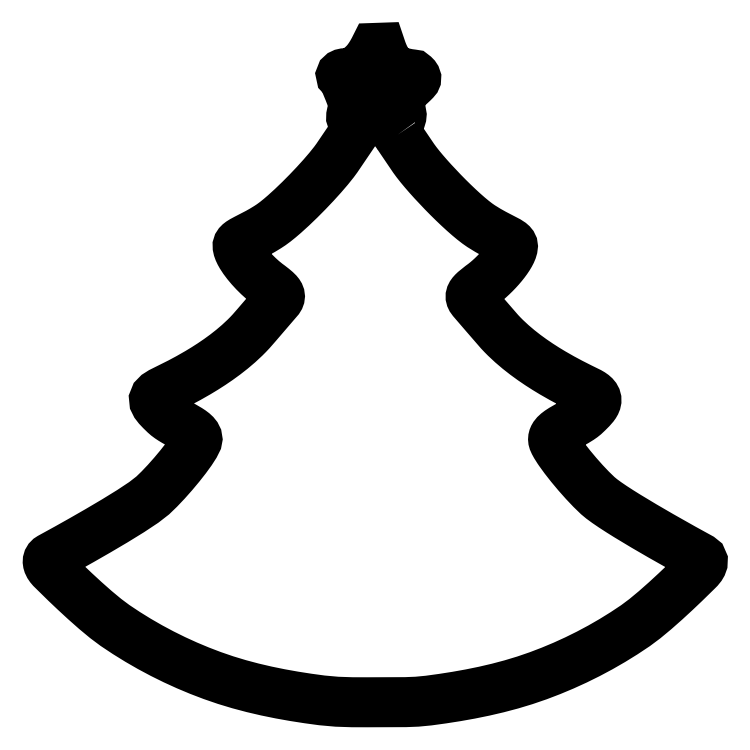
<metadata>
{"format":"dxf","ext":"dxf","renderer":"ezdxf+matplotlib","layout":"modelspace","background":"white","min_lineweight":24,"dpi":150}
</metadata>
<code>
0
SECTION
2
ENTITIES
0
LWPOLYLINE
8
Capa_1
90
761
70
1
10
53.21
20
86.09
30
0
10
53.73
20
85.32
30
0
10
54.25
20
84.56
30
0
10
54.77
20
83.8
30
0
10
55.29
20
83.04
30
0
10
55.63
20
82.52
30
0
10
56.06
20
81.93
30
0
10
56.58
20
81.28
30
0
10
57.17
20
80.57
30
0
10
57.82
20
79.82
30
0
10
58.52
20
79.03
30
0
10
59.27
20
78.24
30
0
10
60.03
20
77.43
30
0
10
60.82
20
76.64
30
0
10
61.61
20
75.86
30
0
10
62.39
20
75.11
30
0
10
63.15
20
74.41
30
0
10
63.89
20
73.77
30
0
10
64.58
20
73.19
30
0
10
65.22
20
72.7
30
0
10
65.79
20
72.3
30
0
10
66.82
20
71.66
30
0
10
67.76
20
71.14
30
0
10
68.58
20
70.71
30
0
10
69.27
20
70.36
30
0
10
69.84
20
70.06
30
0
10
70.06
20
69.92
30
0
10
70.25
20
69.79
30
0
10
70.4
20
69.65
30
0
10
70.5
20
69.52
30
0
10
70.57
20
69.39
30
0
10
70.59
20
69.25
30
0
10
70.58
20
69.13
30
0
10
70.56
20
68.99
30
0
10
70.52
20
68.84
30
0
10
70.47
20
68.69
30
0
10
70.4
20
68.53
30
0
10
70.33
20
68.36
30
0
10
70.24
20
68.18
30
0
10
70.14
20
68
30
0
10
69.92
20
67.62
30
0
10
69.65
20
67.23
30
0
10
69.35
20
66.82
30
0
10
69.02
20
66.4
30
0
10
68.66
20
65.98
30
0
10
68.28
20
65.56
30
0
10
67.88
20
65.14
30
0
10
67.46
20
64.74
30
0
10
67.03
20
64.35
30
0
10
66.6
20
63.97
30
0
10
66.17
20
63.62
30
0
10
65.73
20
63.3
30
0
10
65.06
20
62.78
30
0
10
64.81
20
62.56
30
0
10
64.6
20
62.36
30
0
10
64.44
20
62.18
30
0
10
64.33
20
62.03
30
0
10
64.26
20
61.88
30
0
10
64.22
20
61.74
30
0
10
64.22
20
61.61
30
0
10
64.25
20
61.49
30
0
10
64.31
20
61.36
30
0
10
64.4
20
61.23
30
0
10
64.51
20
61.08
30
0
10
64.64
20
60.93
30
0
10
64.95
20
60.57
30
0
10
65.08
20
60.42
30
0
10
65.16
20
60.33
30
0
10
65.19
20
60.29
30
0
10
65.19
20
60.29
30
0
10
65.18
20
60.3
30
0
10
65.16
20
60.32
30
0
10
65.16
20
60.32
30
0
10
65.19
20
60.29
30
0
10
65.26
20
60.21
30
0
10
65.38
20
60.07
30
0
10
65.58
20
59.84
30
0
10
65.86
20
59.52
30
0
10
66.24
20
59.07
30
0
10
66.74
20
58.49
30
0
10
67.37
20
57.77
30
0
10
68.14
20
56.87
30
0
10
68.57
20
56.39
30
0
10
69.02
20
55.91
30
0
10
69.48
20
55.45
30
0
10
69.95
20
55
30
0
10
70.44
20
54.55
30
0
10
70.93
20
54.12
30
0
10
71.44
20
53.71
30
0
10
71.95
20
53.3
30
0
10
72.46
20
52.9
30
0
10
72.98
20
52.52
30
0
10
73.5
20
52.15
30
0
10
74.02
20
51.79
30
0
10
74.54
20
51.44
30
0
10
75.05
20
51.11
30
0
10
75.56
20
50.78
30
0
10
76.07
20
50.47
30
0
10
76.57
20
50.18
30
0
10
77.05
20
49.89
30
0
10
77.53
20
49.62
30
0
10
78
20
49.36
30
0
10
78.45
20
49.11
30
0
10
78.89
20
48.87
30
0
10
79.31
20
48.65
30
0
10
79.72
20
48.44
30
0
10
80.1
20
48.25
30
0
10
80.46
20
48.07
30
0
10
80.8
20
47.9
30
0
10
81.12
20
47.74
30
0
10
81.41
20
47.6
30
0
10
81.67
20
47.47
30
0
10
81.9
20
47.36
30
0
10
82.1
20
47.26
30
0
10
82.42
20
47.07
30
0
10
82.68
20
46.89
30
0
10
82.89
20
46.71
30
0
10
83.04
20
46.53
30
0
10
83.14
20
46.35
30
0
10
83.18
20
46.16
30
0
10
83.19
20
45.98
30
0
10
83.15
20
45.78
30
0
10
83.07
20
45.58
30
0
10
82.95
20
45.38
30
0
10
82.79
20
45.16
30
0
10
82.6
20
44.94
30
0
10
82.39
20
44.7
30
0
10
82.14
20
44.45
30
0
10
81.87
20
44.18
30
0
10
81.58
20
43.9
30
0
10
81.42
20
43.76
30
0
10
81.26
20
43.62
30
0
10
81.08
20
43.48
30
0
10
80.89
20
43.35
30
0
10
80.69
20
43.21
30
0
10
80.49
20
43.08
30
0
10
80.28
20
42.95
30
0
10
80.07
20
42.83
30
0
10
79.85
20
42.7
30
0
10
79.63
20
42.58
30
0
10
79.41
20
42.46
30
0
10
79.19
20
42.33
30
0
10
78.98
20
42.21
30
0
10
78.76
20
42.09
30
0
10
78.55
20
41.98
30
0
10
78.34
20
41.86
30
0
10
78.29
20
41.83
30
0
10
78.24
20
41.8
30
0
10
78.19
20
41.77
30
0
10
78.14
20
41.74
30
0
10
78.09
20
41.71
30
0
10
78.05
20
41.68
30
0
10
78
20
41.65
30
0
10
77.95
20
41.62
30
0
10
77.9
20
41.59
30
0
10
77.86
20
41.56
30
0
10
77.81
20
41.53
30
0
10
77.77
20
41.5
30
0
10
77.59
20
41.38
30
0
10
77.43
20
41.27
30
0
10
77.28
20
41.15
30
0
10
77.14
20
41.03
30
0
10
77.02
20
40.91
30
0
10
76.91
20
40.78
30
0
10
76.82
20
40.66
30
0
10
76.75
20
40.54
30
0
10
76.7
20
40.41
30
0
10
76.67
20
40.28
30
0
10
76.66
20
40.15
30
0
10
76.67
20
40.02
30
0
10
76.71
20
39.89
30
0
10
76.76
20
39.75
30
0
10
76.84
20
39.59
30
0
10
76.93
20
39.41
30
0
10
77.04
20
39.22
30
0
10
77.17
20
39.01
30
0
10
77.3
20
38.79
30
0
10
77.45
20
38.56
30
0
10
77.62
20
38.32
30
0
10
78.39
20
37.26
30
0
10
79.3
20
36.1
30
0
10
80.31
20
34.89
30
0
10
81.36
20
33.71
30
0
10
82.4
20
32.61
30
0
10
83.39
20
31.65
30
0
10
83.97
20
31.17
30
0
10
84.74
20
30.61
30
0
10
85.66
20
29.98
30
0
10
86.72
20
29.29
30
0
10
87.87
20
28.57
30
0
10
89.1
20
27.82
30
0
10
90.37
20
27.07
30
0
10
91.65
20
26.32
30
0
10
92.91
20
25.59
30
0
10
94.13
20
24.9
30
0
10
95.27
20
24.25
30
0
10
96.31
20
23.67
30
0
10
97.21
20
23.17
30
0
10
97.94
20
22.77
30
0
10
98.49
20
22.47
30
0
10
98.81
20
22.3
30
0
10
99.1
20
22.06
30
0
10
99.22
20
21.79
30
0
10
99.21
20
21.49
30
0
10
99.1
20
21.21
30
0
10
98.95
20
20.94
30
0
10
98.79
20
20.73
30
0
10
98.66
20
20.59
30
0
10
98.61
20
20.53
30
0
10
98.34
20
20.27
30
0
10
97.61
20
19.54
30
0
10
96.51
20
18.48
30
0
10
95.15
20
17.19
30
0
10
93.63
20
15.78
30
0
10
92.04
20
14.38
30
0
10
90.49
20
13.09
30
0
10
89.09
20
12.04
30
0
10
87.36
20
10.89
30
0
10
85.59
20
9.8
30
0
10
83.8
20
8.766
30
0
10
81.97
20
7.79
30
0
10
80.11
20
6.873
30
0
10
78.24
20
6.016
30
0
10
76.34
20
5.221
30
0
10
74.42
20
4.487
30
0
10
72.4
20
3.797
30
0
10
70.37
20
3.182
30
0
10
68.31
20
2.637
30
0
10
66.24
20
2.155
30
0
10
64.16
20
1.73
30
0
10
62.07
20
1.357
30
0
10
59.97
20
1.029
30
0
10
57.87
20
0.7403
30
0
10
56.13
20
0.5743
30
0
10
54.42
20
0.5065
30
0
10
52.64
20
0.4951
30
0
10
50.73
20
0.4981
30
0
10
48.62
20
0.4859
30
0
10
46.36
20
0.4909
30
0
10
44.06
20
0.5681
30
0
10
41.79
20
0.7704
30
0
10
39.69
20
1.056
30
0
10
37.6
20
1.383
30
0
10
35.5
20
1.756
30
0
10
33.42
20
2.182
30
0
10
31.35
20
2.665
30
0
10
29.3
20
3.211
30
0
10
27.26
20
3.826
30
0
10
25.25
20
4.517
30
0
10
23.33
20
5.251
30
0
10
21.43
20
6.047
30
0
10
19.55
20
6.903
30
0
10
17.7
20
7.82
30
0
10
15.87
20
8.796
30
0
10
14.07
20
9.831
30
0
10
12.31
20
10.92
30
0
10
10.58
20
12.07
30
0
10
9.171
20
13.12
30
0
10
7.623
20
14.41
30
0
10
6.037
20
15.81
30
0
10
4.513
20
17.22
30
0
10
3.152
20
18.51
30
0
10
2.055
20
19.57
30
0
10
1.323
20
20.3
30
0
10
1.125
20
20.49
30
0
10
1.056
20
20.56
30
0
10
1.042
20
20.58
30
0
10
1.004
20
20.62
30
0
10
0.9474
20
20.68
30
0
10
0.8768
20
20.76
30
0
10
0.7977
20
20.86
30
0
10
0.7153
20
20.97
30
0
10
0.6349
20
21.1
30
0
10
0.5616
20
21.24
30
0
10
0.5007
20
21.38
30
0
10
0.4574
20
21.52
30
0
10
0.4369
20
21.67
30
0
10
0.4445
20
21.82
30
0
10
0.4853
20
21.96
30
0
10
0.5645
20
22.09
30
0
10
0.6875
20
22.22
30
0
10
0.8593
20
22.33
30
0
10
1.721
20
22.8
30
0
10
3.358
20
23.7
30
0
10
5.534
20
24.93
30
0
10
8.014
20
26.35
30
0
10
10.56
20
27.85
30
0
10
12.95
20
29.32
30
0
10
14.93
20
30.64
30
0
10
16.27
20
31.68
30
0
10
17.26
20
32.64
30
0
10
18.31
20
33.74
30
0
10
19.36
20
34.92
30
0
10
20.36
20
36.13
30
0
10
21.28
20
37.29
30
0
10
22.05
20
38.35
30
0
10
22.62
20
39.25
30
0
10
22.96
20
39.92
30
0
10
23.01
20
40.18
30
0
10
22.97
20
40.44
30
0
10
22.84
20
40.69
30
0
10
22.65
20
40.94
30
0
10
22.39
20
41.18
30
0
10
22.07
20
41.41
30
0
10
21.71
20
41.65
30
0
10
21.32
20
41.89
30
0
10
20.9
20
42.12
30
0
10
20.47
20
42.36
30
0
10
20.03
20
42.61
30
0
10
19.6
20
42.86
30
0
10
19.18
20
43.11
30
0
10
18.78
20
43.38
30
0
10
18.41
20
43.65
30
0
10
18.08
20
43.93
30
0
10
17.52
20
44.48
30
0
10
17.06
20
44.97
30
0
10
16.72
20
45.41
30
0
10
16.52
20
45.81
30
0
10
16.48
20
46.19
30
0
10
16.63
20
46.56
30
0
10
16.98
20
46.92
30
0
10
17.56
20
47.29
30
0
10
17.76
20
47.39
30
0
10
18
20
47.5
30
0
10
18.26
20
47.63
30
0
10
18.55
20
47.77
30
0
10
18.86
20
47.93
30
0
10
19.2
20
48.1
30
0
10
19.57
20
48.28
30
0
10
19.95
20
48.47
30
0
10
20.35
20
48.68
30
0
10
20.77
20
48.9
30
0
10
21.21
20
49.14
30
0
10
21.66
20
49.39
30
0
10
22.13
20
49.65
30
0
10
22.61
20
49.92
30
0
10
23.1
20
50.21
30
0
10
23.6
20
50.5
30
0
10
24.1
20
50.81
30
0
10
24.61
20
51.14
30
0
10
25.13
20
51.47
30
0
10
25.65
20
51.82
30
0
10
26.17
20
52.18
30
0
10
26.69
20
52.55
30
0
10
27.2
20
52.93
30
0
10
27.72
20
53.33
30
0
10
28.23
20
53.74
30
0
10
28.73
20
54.15
30
0
10
29.22
20
54.58
30
0
10
29.71
20
55.03
30
0
10
30.18
20
55.48
30
0
10
30.65
20
55.94
30
0
10
31.09
20
56.42
30
0
10
31.53
20
56.9
30
0
10
31.93
20
57.37
30
0
10
32.3
20
57.8
30
0
10
32.63
20
58.18
30
0
10
32.92
20
58.52
30
0
10
33.19
20
58.83
30
0
10
33.42
20
59.1
30
0
10
33.63
20
59.34
30
0
10
33.8
20
59.55
30
0
10
33.96
20
59.72
30
0
10
34.09
20
59.87
30
0
10
34.2
20
60
30
0
10
34.28
20
60.1
30
0
10
34.35
20
60.18
30
0
10
34.41
20
60.24
30
0
10
34.45
20
60.29
30
0
10
34.48
20
60.32
30
0
10
34.5
20
60.34
30
0
10
34.5
20
60.35
30
0
10
34.51
20
60.36
30
0
10
34.5
20
60.35
30
0
10
34.5
20
60.34
30
0
10
34.49
20
60.33
30
0
10
34.48
20
60.32
30
0
10
34.47
20
60.32
30
0
10
34.47
20
60.31
30
0
10
34.47
20
60.32
30
0
10
34.49
20
60.33
30
0
10
34.51
20
60.36
30
0
10
34.54
20
60.39
30
0
10
34.58
20
60.45
30
0
10
34.64
20
60.52
30
0
10
34.71
20
60.6
30
0
10
34.8
20
60.7
30
0
10
34.88
20
60.79
30
0
10
34.95
20
60.88
30
0
10
35.02
20
60.96
30
0
10
35.09
20
61.04
30
0
10
35.15
20
61.11
30
0
10
35.21
20
61.19
30
0
10
35.26
20
61.25
30
0
10
35.31
20
61.32
30
0
10
35.35
20
61.39
30
0
10
35.38
20
61.45
30
0
10
35.41
20
61.52
30
0
10
35.43
20
61.58
30
0
10
35.44
20
61.64
30
0
10
35.45
20
61.71
30
0
10
35.44
20
61.77
30
0
10
35.43
20
61.84
30
0
10
35.41
20
61.91
30
0
10
35.38
20
61.98
30
0
10
35.34
20
62.06
30
0
10
35.28
20
62.13
30
0
10
35.22
20
62.21
30
0
10
35.15
20
62.3
30
0
10
35.06
20
62.39
30
0
10
34.97
20
62.49
30
0
10
34.86
20
62.59
30
0
10
34.74
20
62.69
30
0
10
34.6
20
62.81
30
0
10
34.46
20
62.93
30
0
10
34.29
20
63.05
30
0
10
34.12
20
63.19
30
0
10
33.93
20
63.33
30
0
10
33.71
20
63.49
30
0
10
33.5
20
63.65
30
0
10
33.28
20
63.83
30
0
10
33.06
20
64
30
0
10
32.85
20
64.19
30
0
10
32.63
20
64.37
30
0
10
32.42
20
64.57
30
0
10
32.2
20
64.77
30
0
10
32
20
64.97
30
0
10
31.79
20
65.17
30
0
10
31.59
20
65.38
30
0
10
31.39
20
65.59
30
0
10
31.2
20
65.8
30
0
10
31.01
20
66.01
30
0
10
30.83
20
66.22
30
0
10
30.65
20
66.43
30
0
10
30.48
20
66.64
30
0
10
30.32
20
66.85
30
0
10
30.16
20
67.05
30
0
10
30.02
20
67.26
30
0
10
29.88
20
67.46
30
0
10
29.75
20
67.65
30
0
10
29.63
20
67.85
30
0
10
29.52
20
68.03
30
0
10
29.42
20
68.21
30
0
10
29.34
20
68.39
30
0
10
29.26
20
68.56
30
0
10
29.2
20
68.72
30
0
10
29.15
20
68.87
30
0
10
29.11
20
69.02
30
0
10
29.09
20
69.15
30
0
10
29.08
20
69.28
30
0
10
29.08
20
69.35
30
0
10
29.1
20
69.42
30
0
10
29.12
20
69.49
30
0
10
29.16
20
69.55
30
0
10
29.21
20
69.62
30
0
10
29.27
20
69.68
30
0
10
29.34
20
69.75
30
0
10
29.42
20
69.81
30
0
10
29.5
20
69.88
30
0
10
29.6
20
69.95
30
0
10
29.71
20
70.02
30
0
10
29.83
20
70.09
30
0
10
29.96
20
70.16
30
0
10
30.09
20
70.23
30
0
10
30.24
20
70.31
30
0
10
30.39
20
70.39
30
0
10
30.55
20
70.47
30
0
10
30.72
20
70.56
30
0
10
30.9
20
70.65
30
0
10
31.09
20
70.74
30
0
10
31.28
20
70.84
30
0
10
31.48
20
70.94
30
0
10
31.69
20
71.05
30
0
10
31.91
20
71.17
30
0
10
32.13
20
71.29
30
0
10
32.36
20
71.41
30
0
10
32.6
20
71.55
30
0
10
32.84
20
71.69
30
0
10
33.09
20
71.84
30
0
10
33.34
20
71.99
30
0
10
33.61
20
72.15
30
0
10
33.87
20
72.33
30
0
10
34.15
20
72.51
30
0
10
34.45
20
72.73
30
0
10
34.76
20
72.96
30
0
10
35.09
20
73.22
30
0
10
35.43
20
73.5
30
0
10
35.78
20
73.8
30
0
10
36.14
20
74.11
30
0
10
36.51
20
74.44
30
0
10
36.89
20
74.79
30
0
10
37.28
20
75.14
30
0
10
37.66
20
75.51
30
0
10
38.06
20
75.89
30
0
10
38.45
20
76.27
30
0
10
38.85
20
76.67
30
0
10
39.24
20
77.06
30
0
10
39.63
20
77.46
30
0
10
40.02
20
77.86
30
0
10
40.4
20
78.26
30
0
10
40.77
20
78.67
30
0
10
41.14
20
79.06
30
0
10
41.5
20
79.46
30
0
10
41.84
20
79.84
30
0
10
42.18
20
80.23
30
0
10
42.5
20
80.6
30
0
10
42.8
20
80.96
30
0
10
43.09
20
81.31
30
0
10
43.36
20
81.64
30
0
10
43.6
20
81.96
30
0
10
43.83
20
82.27
30
0
10
44.04
20
82.55
30
0
10
44.22
20
82.82
30
0
10
44.38
20
83.07
30
0
10
44.58
20
83.36
30
0
10
44.78
20
83.66
30
0
10
44.98
20
83.96
30
0
10
45.18
20
84.25
30
0
10
45.38
20
84.55
30
0
10
45.59
20
84.84
30
0
10
45.79
20
85.14
30
0
10
45.99
20
85.44
30
0
10
46.19
20
85.73
30
0
10
46.39
20
86.03
30
0
10
46.59
20
86.33
30
0
10
46.8
20
86.62
30
0
10
47
20
86.92
30
0
10
47.2
20
87.22
30
0
10
47.4
20
87.51
30
0
10
47.6
20
87.81
30
0
10
47.68
20
88
30
0
10
47.61
20
88.11
30
0
10
47.44
20
88.17
30
0
10
47.21
20
88.2
30
0
10
46.94
20
88.23
30
0
10
46.67
20
88.27
30
0
10
46.43
20
88.34
30
0
10
46.27
20
88.48
30
0
10
46.2
20
88.69
30
0
10
46.21
20
88.97
30
0
10
46.27
20
89.29
30
0
10
46.37
20
89.62
30
0
10
46.49
20
89.93
30
0
10
46.6
20
90.19
30
0
10
46.68
20
90.37
30
0
10
46.71
20
90.43
30
0
10
46.71
20
90.43
30
0
10
46.71
20
90.44
30
0
10
46.71
20
90.44
30
0
10
46.7
20
90.44
30
0
10
46.7
20
90.45
30
0
10
46.7
20
90.46
30
0
10
46.69
20
90.47
30
0
10
46.69
20
90.48
30
0
10
46.64
20
90.62
30
0
10
46.56
20
90.83
30
0
10
46.46
20
91.11
30
0
10
46.33
20
91.43
30
0
10
46.19
20
91.8
30
0
10
46.04
20
92.19
30
0
10
45.88
20
92.6
30
0
10
45.72
20
93
30
0
10
45.56
20
93.4
30
0
10
45.4
20
93.78
30
0
10
45.25
20
94.11
30
0
10
45.11
20
94.4
30
0
10
45.04
20
94.55
30
0
10
44.95
20
94.7
30
0
10
44.72
20
94.93
30
0
10
44.69
20
94.97
30
0
10
44.67
20
95.01
30
0
10
44.67
20
95.06
30
0
10
44.68
20
95.1
30
0
10
44.71
20
95.15
30
0
10
44.75
20
95.19
30
0
10
44.8
20
95.23
30
0
10
44.87
20
95.27
30
0
10
44.95
20
95.3
30
0
10
45.04
20
95.33
30
0
10
45.15
20
95.35
30
0
10
45.28
20
95.36
30
0
10
45.42
20
95.36
30
0
10
45.58
20
95.35
30
0
10
45.75
20
95.35
30
0
10
45.93
20
95.38
30
0
10
46.13
20
95.43
30
0
10
46.33
20
95.5
30
0
10
46.53
20
95.59
30
0
10
46.74
20
95.7
30
0
10
46.96
20
95.83
30
0
10
47.17
20
95.97
30
0
10
47.38
20
96.12
30
0
10
47.58
20
96.28
30
0
10
47.78
20
96.45
30
0
10
47.97
20
96.62
30
0
10
48.15
20
96.8
30
0
10
48.32
20
96.97
30
0
10
48.48
20
97.15
30
0
10
48.61
20
97.32
30
0
10
48.74
20
97.48
30
0
10
48.86
20
97.65
30
0
10
48.98
20
97.82
30
0
10
49.08
20
97.98
30
0
10
49.19
20
98.14
30
0
10
49.28
20
98.29
30
0
10
49.37
20
98.44
30
0
10
49.45
20
98.58
30
0
10
49.52
20
98.71
30
0
10
49.58
20
98.82
30
0
10
49.63
20
98.92
30
0
10
49.68
20
99.01
30
0
10
49.71
20
99.08
30
0
10
49.74
20
99.13
30
0
10
49.75
20
99.16
30
0
10
49.76
20
99.17
30
0
10
49.82
20
99.18
30
0
10
49.87
20
99.18
30
0
10
49.93
20
99.18
30
0
10
49.99
20
99.18
30
0
10
50.05
20
99.18
30
0
10
50.11
20
99.19
30
0
10
50.16
20
99.19
30
0
10
50.22
20
99.19
30
0
10
50.28
20
99.19
30
0
10
50.34
20
99.19
30
0
10
50.39
20
99.2
30
0
10
50.45
20
99.2
30
0
10
50.51
20
99.2
30
0
10
50.57
20
99.2
30
0
10
50.63
20
99.2
30
0
10
50.68
20
99.21
30
0
10
50.69
20
99.18
30
0
10
50.72
20
99.09
30
0
10
50.76
20
98.96
30
0
10
50.83
20
98.78
30
0
10
50.91
20
98.57
30
0
10
51
20
98.33
30
0
10
51.11
20
98.07
30
0
10
51.24
20
97.79
30
0
10
51.39
20
97.51
30
0
10
51.54
20
97.22
30
0
10
51.72
20
96.95
30
0
10
51.9
20
96.68
30
0
10
52.1
20
96.44
30
0
10
52.32
20
96.22
30
0
10
52.54
20
96.04
30
0
10
52.78
20
95.9
30
0
10
53.03
20
95.78
30
0
10
53.27
20
95.68
30
0
10
53.52
20
95.59
30
0
10
53.76
20
95.51
30
0
10
54
20
95.45
30
0
10
54.23
20
95.39
30
0
10
54.44
20
95.34
30
0
10
54.65
20
95.3
30
0
10
54.84
20
95.26
30
0
10
55.01
20
95.24
30
0
10
55.16
20
95.22
30
0
10
55.29
20
95.2
30
0
10
55.4
20
95.19
30
0
10
55.47
20
95.18
30
0
10
55.52
20
95.18
30
0
10
55.54
20
95.18
30
0
10
55.55
20
95.18
30
0
10
55.57
20
95.16
30
0
10
55.6
20
95.14
30
0
10
55.63
20
95.11
30
0
10
55.68
20
95.08
30
0
10
55.73
20
95.04
30
0
10
55.78
20
94.99
30
0
10
55.83
20
94.94
30
0
10
55.88
20
94.88
30
0
10
55.92
20
94.83
30
0
10
55.96
20
94.76
30
0
10
55.98
20
94.7
30
0
10
56
20
94.63
30
0
10
56
20
94.57
30
0
10
55.99
20
94.5
30
0
10
55.96
20
94.43
30
0
10
55.9
20
94.34
30
0
10
55.79
20
94.22
30
0
10
55.65
20
94.07
30
0
10
55.47
20
93.9
30
0
10
55.27
20
93.71
30
0
10
55.05
20
93.51
30
0
10
54.82
20
93.3
30
0
10
54.58
20
93.09
30
0
10
54.35
20
92.88
30
0
10
54.13
20
92.68
30
0
10
53.92
20
92.5
30
0
10
53.73
20
92.34
30
0
10
53.58
20
92.2
30
0
10
53.46
20
92.1
30
0
10
53.38
20
92.03
30
0
10
53.35
20
92.01
30
0
10
53.35
20
91.91
30
0
10
53.35
20
91.8
30
0
10
53.35
20
91.7
30
0
10
53.35
20
91.59
30
0
10
53.35
20
91.49
30
0
10
53.35
20
91.38
30
0
10
53.35
20
91.28
30
0
10
53.35
20
91.18
30
0
10
53.34
20
91.07
30
0
10
53.34
20
90.97
30
0
10
53.34
20
90.86
30
0
10
53.34
20
90.76
30
0
10
53.34
20
90.65
30
0
10
53.34
20
90.55
30
0
10
53.34
20
90.45
30
0
10
53.34
20
90.34
30
0
10
53.41
20
90.21
30
0
10
53.57
20
89.89
30
0
10
53.73
20
89.5
30
0
10
53.81
20
89.15
30
0
10
53.81
20
89.08
30
0
10
53.8
20
89.01
30
0
10
53.8
20
88.95
30
0
10
53.79
20
88.89
30
0
10
53.78
20
88.83
30
0
10
53.77
20
88.78
30
0
10
53.76
20
88.73
30
0
10
53.74
20
88.68
30
0
10
53.72
20
88.63
30
0
10
53.7
20
88.59
30
0
10
53.68
20
88.55
30
0
10
53.66
20
88.51
30
0
10
53.63
20
88.47
30
0
10
53.6
20
88.43
30
0
10
53.57
20
88.4
30
0
10
53.54
20
88.36
30
0
10
53.49
20
88.32
30
0
10
53.43
20
88.28
30
0
10
53.37
20
88.25
30
0
10
53.31
20
88.23
30
0
10
53.24
20
88.21
30
0
10
53.18
20
88.2
30
0
10
53.11
20
88.19
30
0
10
53.04
20
88.18
30
0
10
52.88
20
88.17
30
0
10
52.7
20
88.17
30
0
10
52.5
20
88.17
30
0
10
52.32
20
88.17
30
0
10
52.24
20
88.17
30
0
10
52.18
20
88.15
30
0
10
52.13
20
88.11
30
0
10
52.1
20
88.07
30
0
10
52.08
20
88.01
30
0
10
52.07
20
87.95
30
0
10
52.07
20
87.86
30
0
10
52.08
20
87.76
30
0
10
52.1
20
87.69
30
0
10
52.13
20
87.63
30
0
10
52.16
20
87.55
30
0
10
52.21
20
87.47
30
0
10
52.26
20
87.39
30
0
10
52.32
20
87.3
30
0
10
52.39
20
87.21
30
0
10
52.46
20
87.11
30
0
10
52.81
20
86.65
30
0
10
53.21
20
86.09
30
0
0
ENDSEC
0
EOF

</code>
